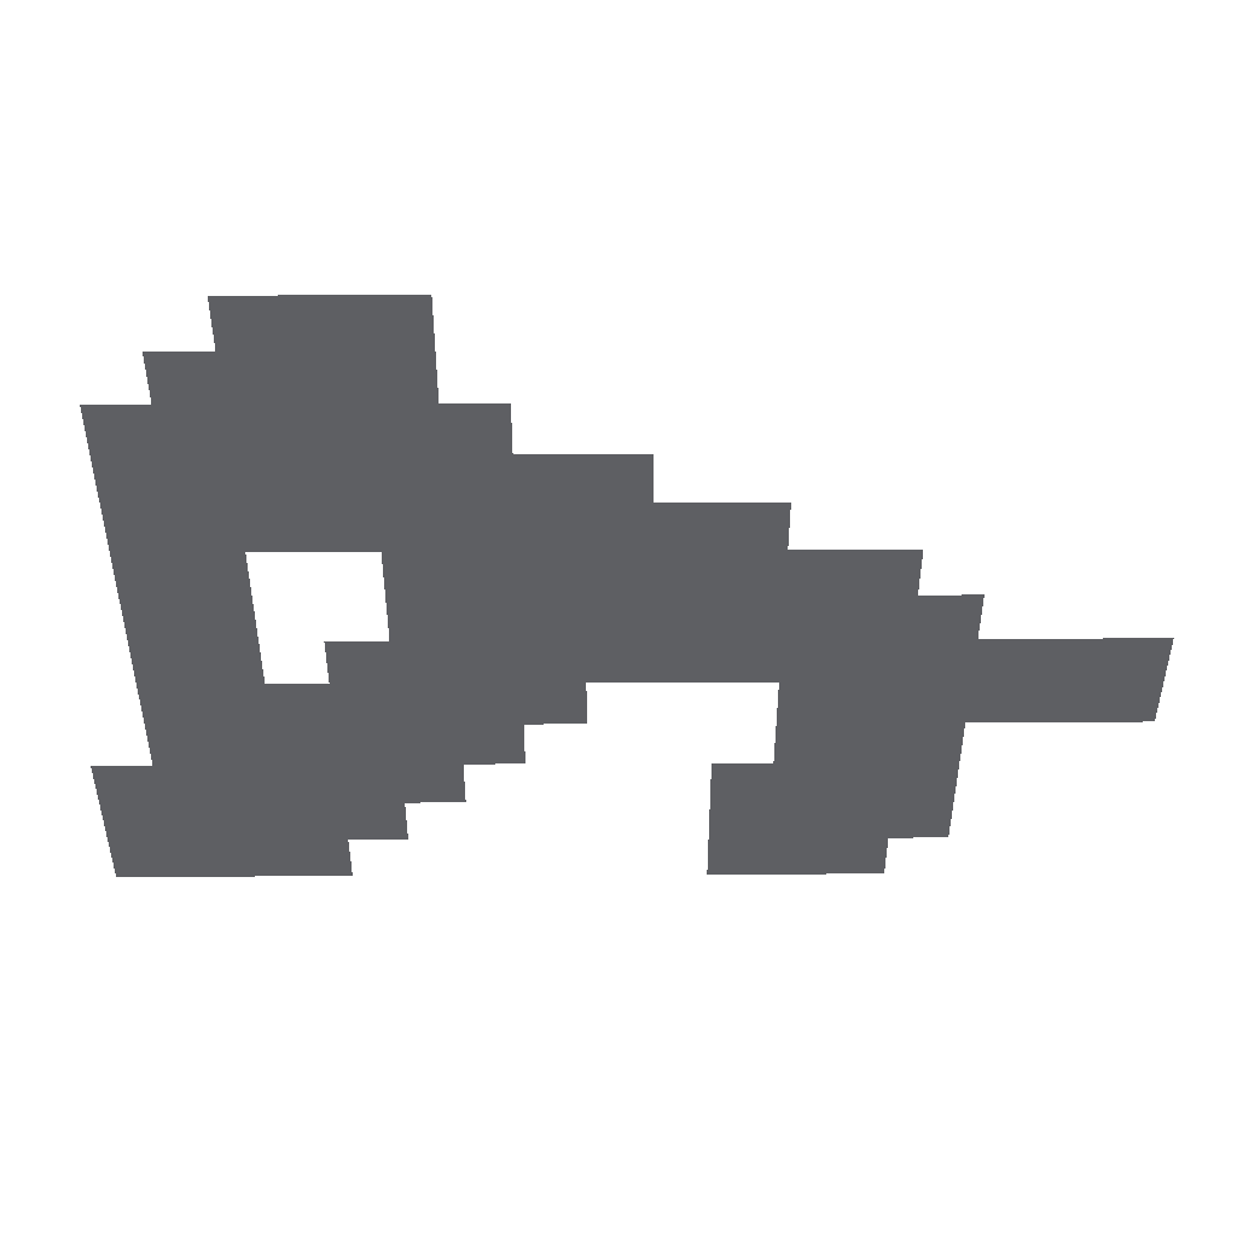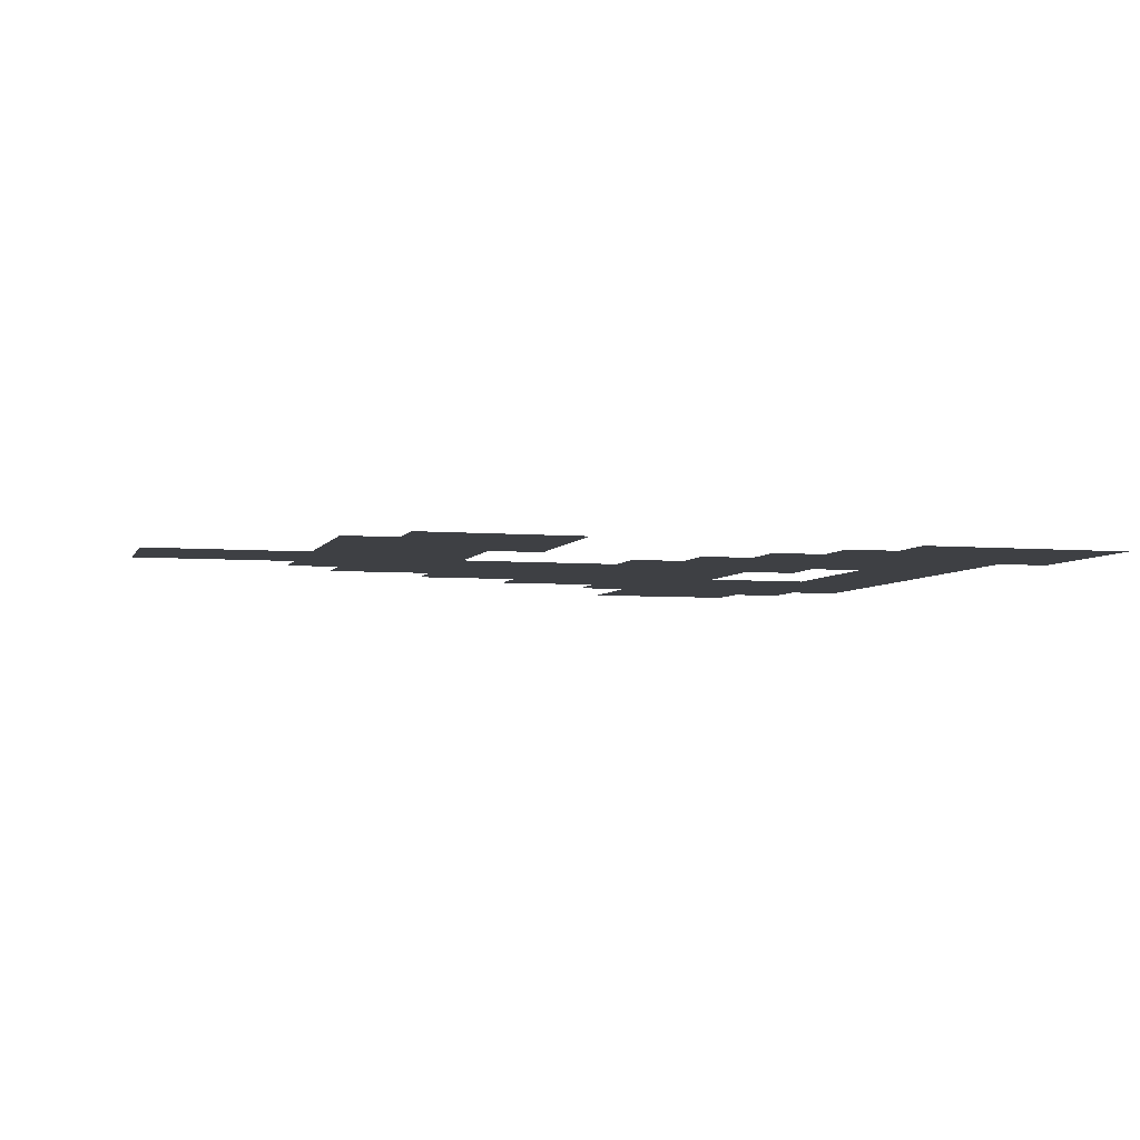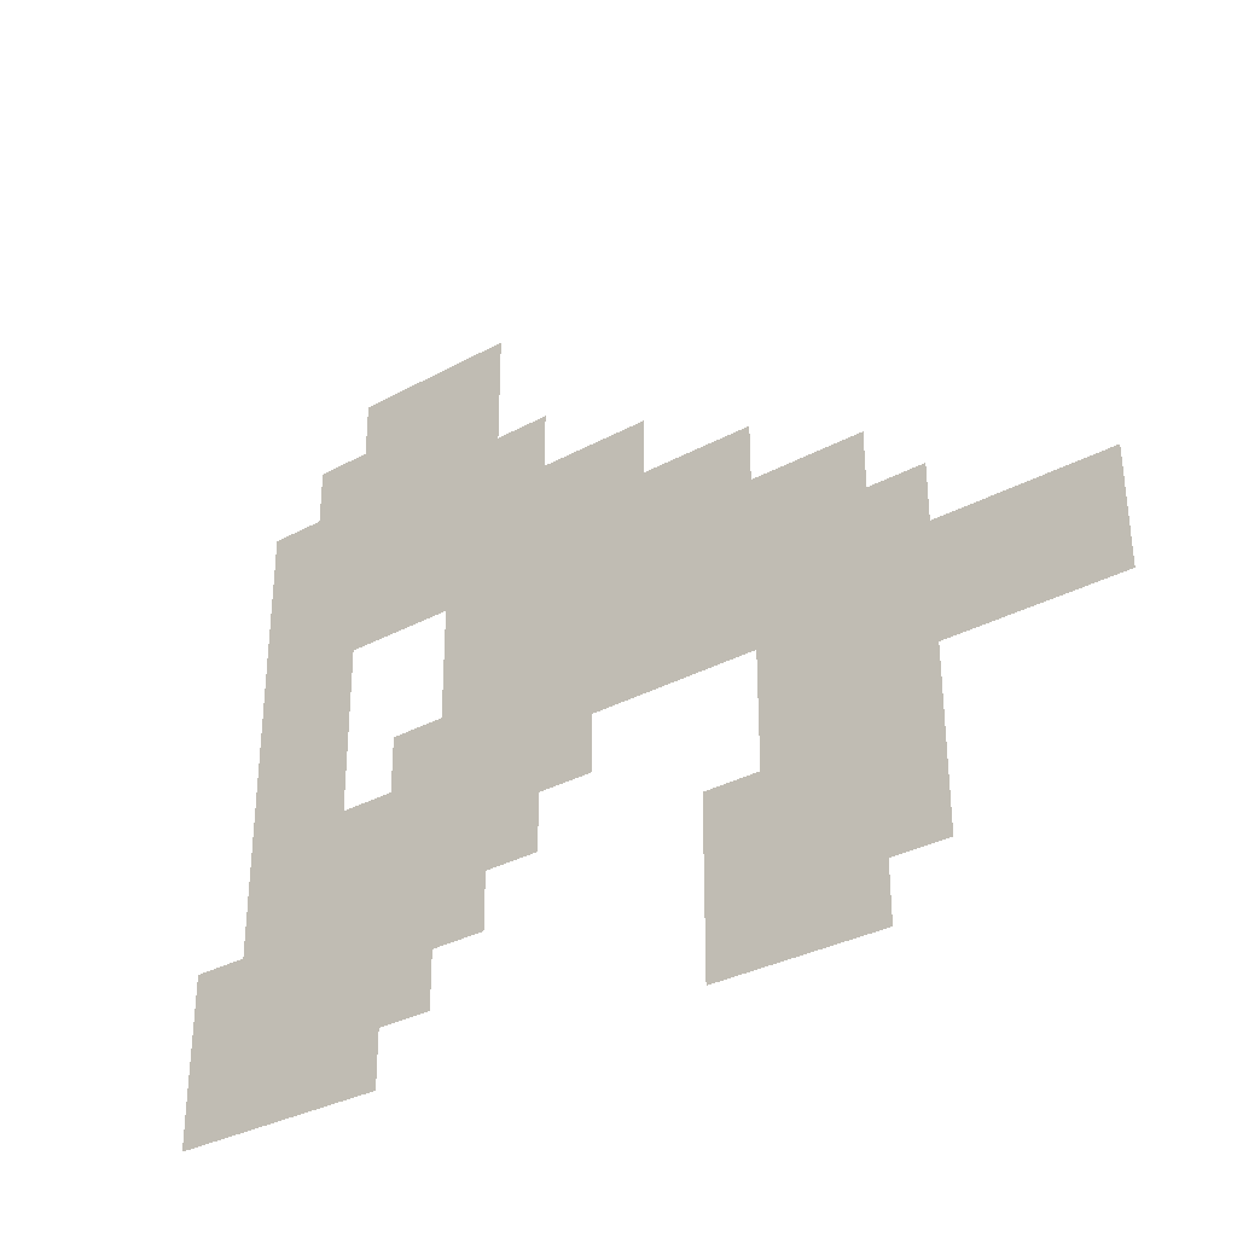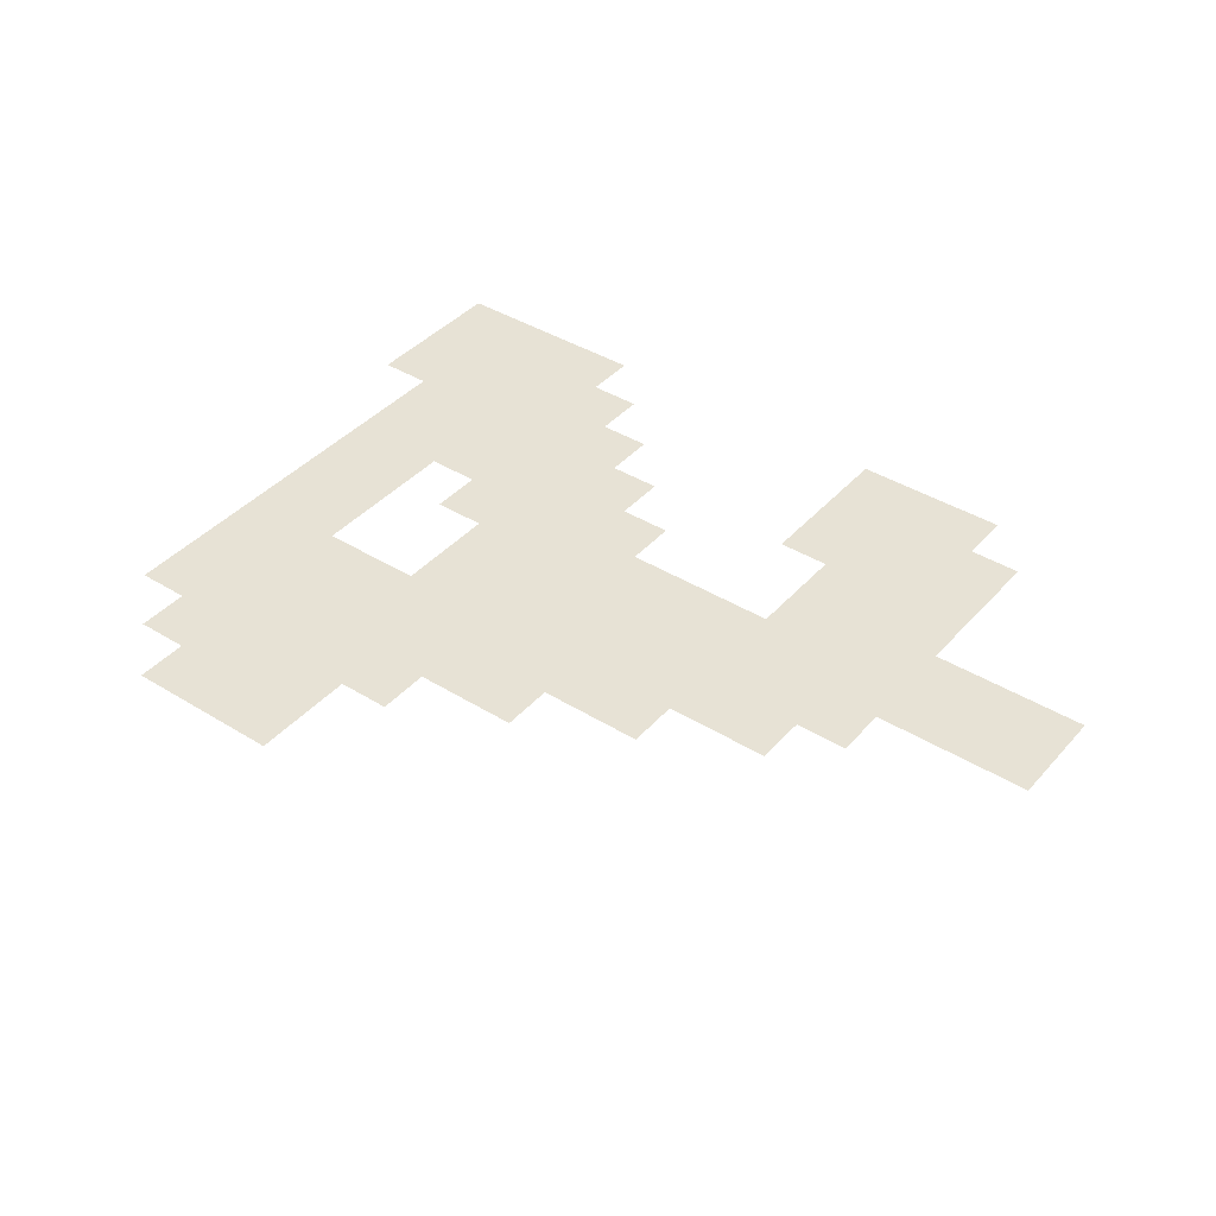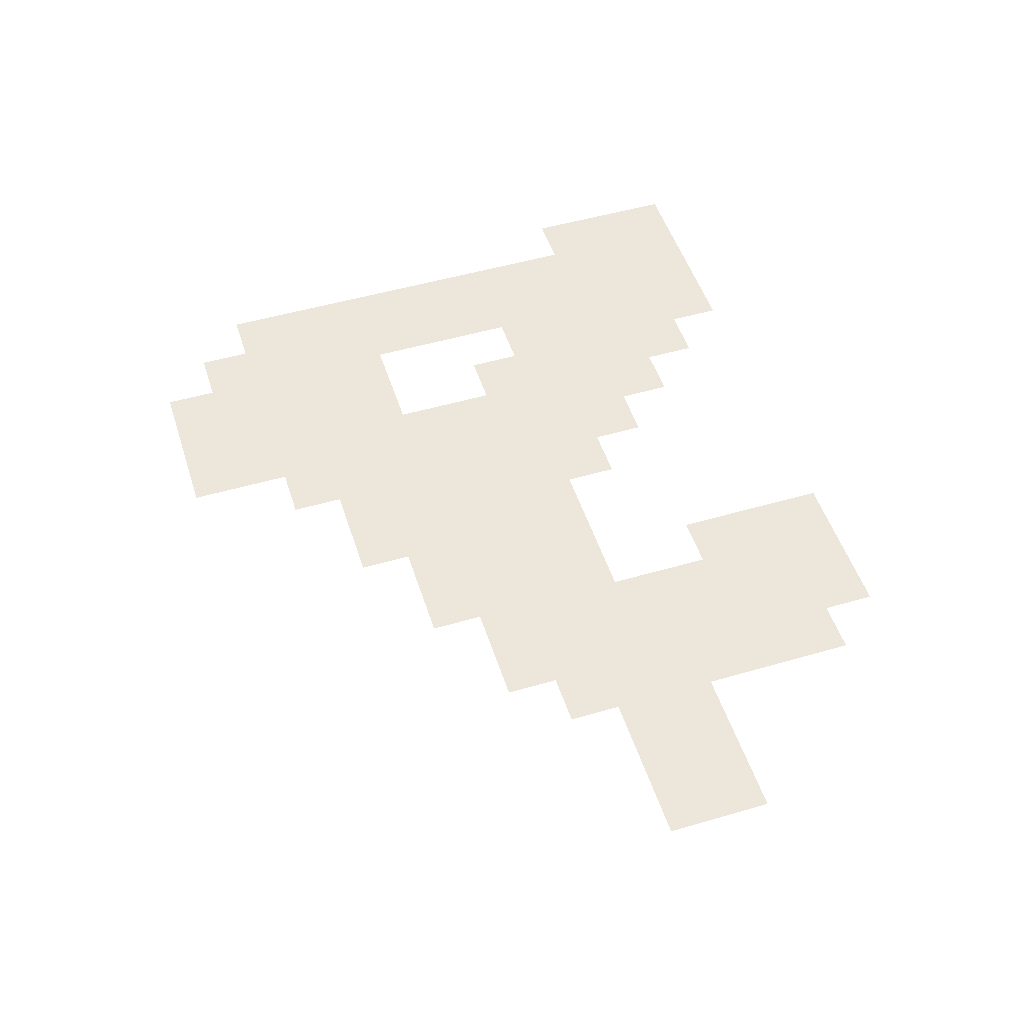
<metadata>
{"format":"obj","ext":"obj","renderer":"f3d","projection":"perspective","resolution":1024,"background":"white","views":[{"elev":48.1,"azim":179.7,"up":"+Y"},{"elev":-4.8,"azim":-15.9,"up":"+Z"},{"elev":-32.5,"azim":-142.6,"up":"+Y"},{"elev":40.4,"azim":-142.8,"up":"+Z"},{"elev":50.6,"azim":-107.7,"up":"+Z"}]}
</metadata>
<code>
v -76.8 -62.93 0
v -77.87 -62.93 0
v -77.87 -61.87 0
v -76.8 -61.87 0
v -75.73 -62.93 0
v -76.8 -62.93 0
v -76.8 -61.87 0
v -75.73 -61.87 0
v -74.67 -62.93 0
v -75.73 -62.93 0
v -75.73 -61.87 0
v -74.67 -61.87 0
v -76.8 -64 0
v -77.87 -64 0
v -77.87 -62.93 0
v -76.8 -62.93 0
v -75.73 -64 0
v -76.8 -64 0
v -76.8 -62.93 0
v -75.73 -62.93 0
v -74.67 -64 0
v -75.73 -64 0
v -75.73 -62.93 0
v -74.67 -62.93 0
v -73.6 -64 0
v -74.67 -64 0
v -74.67 -62.93 0
v -73.6 -62.93 0
v -77.87 -65.07 0
v -78.93 -65.07 0
v -78.93 -64 0
v -77.87 -64 0
v -76.8 -65.07 0
v -77.87 -65.07 0
v -77.87 -64 0
v -76.8 -64 0
v -75.73 -65.07 0
v -76.8 -65.07 0
v -76.8 -64 0
v -75.73 -64 0
v -74.67 -65.07 0
v -75.73 -65.07 0
v -75.73 -64 0
v -74.67 -64 0
v -73.6 -65.07 0
v -74.67 -65.07 0
v -74.67 -64 0
v -73.6 -64 0
v -72.53 -65.07 0
v -73.6 -65.07 0
v -73.6 -64 0
v -72.53 -64 0
v -80 -66.13 0
v -81.07 -66.13 0
v -81.07 -65.07 0
v -80 -65.07 0
v -78.93 -66.13 0
v -80 -66.13 0
v -80 -65.07 0
v -78.93 -65.07 0
v -77.87 -66.13 0
v -78.93 -66.13 0
v -78.93 -65.07 0
v -77.87 -65.07 0
v -76.8 -66.13 0
v -77.87 -66.13 0
v -77.87 -65.07 0
v -76.8 -65.07 0
v -75.73 -66.13 0
v -76.8 -66.13 0
v -76.8 -65.07 0
v -75.73 -65.07 0
v -74.67 -66.13 0
v -75.73 -66.13 0
v -75.73 -65.07 0
v -74.67 -65.07 0
v -73.6 -66.13 0
v -74.67 -66.13 0
v -74.67 -65.07 0
v -73.6 -65.07 0
v -72.53 -66.13 0
v -73.6 -66.13 0
v -73.6 -65.07 0
v -72.53 -65.07 0
v -82.13 -67.2 0
v -83.2 -67.2 0
v -83.2 -66.13 0
v -82.13 -66.13 0
v -81.07 -67.2 0
v -82.13 -67.2 0
v -82.13 -66.13 0
v -81.07 -66.13 0
v -80 -67.2 0
v -81.07 -67.2 0
v -81.07 -66.13 0
v -80 -66.13 0
v -78.93 -67.2 0
v -80 -67.2 0
v -80 -66.13 0
v -78.93 -66.13 0
v -77.87 -67.2 0
v -78.93 -67.2 0
v -78.93 -66.13 0
v -77.87 -66.13 0
v -76.8 -67.2 0
v -77.87 -67.2 0
v -77.87 -66.13 0
v -76.8 -66.13 0
v -75.73 -67.2 0
v -76.8 -67.2 0
v -76.8 -66.13 0
v -75.73 -66.13 0
v -74.67 -67.2 0
v -75.73 -67.2 0
v -75.73 -66.13 0
v -74.67 -66.13 0
v -73.6 -67.2 0
v -74.67 -67.2 0
v -74.67 -66.13 0
v -73.6 -66.13 0
v -72.53 -67.2 0
v -73.6 -67.2 0
v -73.6 -66.13 0
v -72.53 -66.13 0
v -84.27 -68.27 0
v -85.33 -68.27 0
v -85.33 -67.2 0
v -84.27 -67.2 0
v -83.2 -68.27 0
v -84.27 -68.27 0
v -84.27 -67.2 0
v -83.2 -67.2 0
v -82.13 -68.27 0
v -83.2 -68.27 0
v -83.2 -67.2 0
v -82.13 -67.2 0
v -81.07 -68.27 0
v -82.13 -68.27 0
v -82.13 -67.2 0
v -81.07 -67.2 0
v -80 -68.27 0
v -81.07 -68.27 0
v -81.07 -67.2 0
v -80 -67.2 0
v -78.93 -68.27 0
v -80 -68.27 0
v -80 -67.2 0
v -78.93 -67.2 0
v -77.87 -68.27 0
v -78.93 -68.27 0
v -78.93 -67.2 0
v -77.87 -67.2 0
v -76.8 -68.27 0
v -77.87 -68.27 0
v -77.87 -67.2 0
v -76.8 -67.2 0
v -73.6 -68.27 0
v -74.67 -68.27 0
v -74.67 -67.2 0
v -73.6 -67.2 0
v -72.53 -68.27 0
v -73.6 -68.27 0
v -73.6 -67.2 0
v -72.53 -67.2 0
v -85.33 -69.33 0
v -86.4 -69.33 0
v -86.4 -68.27 0
v -85.33 -68.27 0
v -84.27 -69.33 0
v -85.33 -69.33 0
v -85.33 -68.27 0
v -84.27 -68.27 0
v -83.2 -69.33 0
v -84.27 -69.33 0
v -84.27 -68.27 0
v -83.2 -68.27 0
v -82.13 -69.33 0
v -83.2 -69.33 0
v -83.2 -68.27 0
v -82.13 -68.27 0
v -81.07 -69.33 0
v -82.13 -69.33 0
v -82.13 -68.27 0
v -81.07 -68.27 0
v -80 -69.33 0
v -81.07 -69.33 0
v -81.07 -68.27 0
v -80 -68.27 0
v -78.93 -69.33 0
v -80 -69.33 0
v -80 -68.27 0
v -78.93 -68.27 0
v -77.87 -69.33 0
v -78.93 -69.33 0
v -78.93 -68.27 0
v -77.87 -68.27 0
v -76.8 -69.33 0
v -77.87 -69.33 0
v -77.87 -68.27 0
v -76.8 -68.27 0
v -73.6 -69.33 0
v -74.67 -69.33 0
v -74.67 -68.27 0
v -73.6 -68.27 0
v -72.53 -69.33 0
v -73.6 -69.33 0
v -73.6 -68.27 0
v -72.53 -68.27 0
v -88.53 -70.4 0
v -89.6 -70.4 0
v -89.6 -69.33 0
v -88.53 -69.33 0
v -87.47 -70.4 0
v -88.53 -70.4 0
v -88.53 -69.33 0
v -87.47 -69.33 0
v -86.4 -70.4 0
v -87.47 -70.4 0
v -87.47 -69.33 0
v -86.4 -69.33 0
v -85.33 -70.4 0
v -86.4 -70.4 0
v -86.4 -69.33 0
v -85.33 -69.33 0
v -84.27 -70.4 0
v -85.33 -70.4 0
v -85.33 -69.33 0
v -84.27 -69.33 0
v -83.2 -70.4 0
v -84.27 -70.4 0
v -84.27 -69.33 0
v -83.2 -69.33 0
v -82.13 -70.4 0
v -83.2 -70.4 0
v -83.2 -69.33 0
v -82.13 -69.33 0
v -81.07 -70.4 0
v -82.13 -70.4 0
v -82.13 -69.33 0
v -81.07 -69.33 0
v -80 -70.4 0
v -81.07 -70.4 0
v -81.07 -69.33 0
v -80 -69.33 0
v -78.93 -70.4 0
v -80 -70.4 0
v -80 -69.33 0
v -78.93 -69.33 0
v -77.87 -70.4 0
v -78.93 -70.4 0
v -78.93 -69.33 0
v -77.87 -69.33 0
v -76.8 -70.4 0
v -77.87 -70.4 0
v -77.87 -69.33 0
v -76.8 -69.33 0
v -75.73 -70.4 0
v -76.8 -70.4 0
v -76.8 -69.33 0
v -75.73 -69.33 0
v -73.6 -70.4 0
v -74.67 -70.4 0
v -74.67 -69.33 0
v -73.6 -69.33 0
v -72.53 -70.4 0
v -73.6 -70.4 0
v -73.6 -69.33 0
v -72.53 -69.33 0
v -88.53 -71.47 0
v -89.6 -71.47 0
v -89.6 -70.4 0
v -88.53 -70.4 0
v -87.47 -71.47 0
v -88.53 -71.47 0
v -88.53 -70.4 0
v -87.47 -70.4 0
v -86.4 -71.47 0
v -87.47 -71.47 0
v -87.47 -70.4 0
v -86.4 -70.4 0
v -85.33 -71.47 0
v -86.4 -71.47 0
v -86.4 -70.4 0
v -85.33 -70.4 0
v -84.27 -71.47 0
v -85.33 -71.47 0
v -85.33 -70.4 0
v -84.27 -70.4 0
v -83.2 -71.47 0
v -84.27 -71.47 0
v -84.27 -70.4 0
v -83.2 -70.4 0
v -78.93 -71.47 0
v -80 -71.47 0
v -80 -70.4 0
v -78.93 -70.4 0
v -77.87 -71.47 0
v -78.93 -71.47 0
v -78.93 -70.4 0
v -77.87 -70.4 0
v -76.8 -71.47 0
v -77.87 -71.47 0
v -77.87 -70.4 0
v -76.8 -70.4 0
v -75.73 -71.47 0
v -76.8 -71.47 0
v -76.8 -70.4 0
v -75.73 -70.4 0
v -74.67 -71.47 0
v -75.73 -71.47 0
v -75.73 -70.4 0
v -74.67 -70.4 0
v -73.6 -71.47 0
v -74.67 -71.47 0
v -74.67 -70.4 0
v -73.6 -70.4 0
v -72.53 -71.47 0
v -73.6 -71.47 0
v -73.6 -70.4 0
v -72.53 -70.4 0
v -85.33 -72.53 0
v -86.4 -72.53 0
v -86.4 -71.47 0
v -85.33 -71.47 0
v -84.27 -72.53 0
v -85.33 -72.53 0
v -85.33 -71.47 0
v -84.27 -71.47 0
v -83.2 -72.53 0
v -84.27 -72.53 0
v -84.27 -71.47 0
v -83.2 -71.47 0
v -77.87 -72.53 0
v -78.93 -72.53 0
v -78.93 -71.47 0
v -77.87 -71.47 0
v -76.8 -72.53 0
v -77.87 -72.53 0
v -77.87 -71.47 0
v -76.8 -71.47 0
v -75.73 -72.53 0
v -76.8 -72.53 0
v -76.8 -71.47 0
v -75.73 -71.47 0
v -74.67 -72.53 0
v -75.73 -72.53 0
v -75.73 -71.47 0
v -74.67 -71.47 0
v -73.6 -72.53 0
v -74.67 -72.53 0
v -74.67 -71.47 0
v -73.6 -71.47 0
v -72.53 -72.53 0
v -73.6 -72.53 0
v -73.6 -71.47 0
v -72.53 -71.47 0
v -85.33 -73.6 0
v -86.4 -73.6 0
v -86.4 -72.53 0
v -85.33 -72.53 0
v -84.27 -73.6 0
v -85.33 -73.6 0
v -85.33 -72.53 0
v -84.27 -72.53 0
v -83.2 -73.6 0
v -84.27 -73.6 0
v -84.27 -72.53 0
v -83.2 -72.53 0
v -82.13 -73.6 0
v -83.2 -73.6 0
v -83.2 -72.53 0
v -82.13 -72.53 0
v -76.8 -73.6 0
v -77.87 -73.6 0
v -77.87 -72.53 0
v -76.8 -72.53 0
v -75.73 -73.6 0
v -76.8 -73.6 0
v -76.8 -72.53 0
v -75.73 -72.53 0
v -74.67 -73.6 0
v -75.73 -73.6 0
v -75.73 -72.53 0
v -74.67 -72.53 0
v -73.6 -73.6 0
v -74.67 -73.6 0
v -74.67 -72.53 0
v -73.6 -72.53 0
v -72.53 -73.6 0
v -73.6 -73.6 0
v -73.6 -72.53 0
v -72.53 -72.53 0
v -71.47 -73.6 0
v -72.53 -73.6 0
v -72.53 -72.53 0
v -71.47 -72.53 0
v -85.33 -74.67 0
v -86.4 -74.67 0
v -86.4 -73.6 0
v -85.33 -73.6 0
v -84.27 -74.67 0
v -85.33 -74.67 0
v -85.33 -73.6 0
v -84.27 -73.6 0
v -83.2 -74.67 0
v -84.27 -74.67 0
v -84.27 -73.6 0
v -83.2 -73.6 0
v -82.13 -74.67 0
v -83.2 -74.67 0
v -83.2 -73.6 0
v -82.13 -73.6 0
v -75.73 -74.67 0
v -76.8 -74.67 0
v -76.8 -73.6 0
v -75.73 -73.6 0
v -74.67 -74.67 0
v -75.73 -74.67 0
v -75.73 -73.6 0
v -74.67 -73.6 0
v -73.6 -74.67 0
v -74.67 -74.67 0
v -74.67 -73.6 0
v -73.6 -73.6 0
v -72.53 -74.67 0
v -73.6 -74.67 0
v -73.6 -73.6 0
v -72.53 -73.6 0
v -71.47 -74.67 0
v -72.53 -74.67 0
v -72.53 -73.6 0
v -71.47 -73.6 0
v -84.27 -75.73 0
v -85.33 -75.73 0
v -85.33 -74.67 0
v -84.27 -74.67 0
v -83.2 -75.73 0
v -84.27 -75.73 0
v -84.27 -74.67 0
v -83.2 -74.67 0
v -82.13 -75.73 0
v -83.2 -75.73 0
v -83.2 -74.67 0
v -82.13 -74.67 0
v -74.67 -75.73 0
v -75.73 -75.73 0
v -75.73 -74.67 0
v -74.67 -74.67 0
v -73.6 -75.73 0
v -74.67 -75.73 0
v -74.67 -74.67 0
v -73.6 -74.67 0
v -72.53 -75.73 0
v -73.6 -75.73 0
v -73.6 -74.67 0
v -72.53 -74.67 0
v -71.47 -75.73 0
v -72.53 -75.73 0
v -72.53 -74.67 0
v -71.47 -74.67 0
g Hes-East_mesh_0002
f 1 2 3 4
f 5 6 7 8
f 9 10 11 12
f 13 14 15 16
f 17 18 19 20
f 21 22 23 24
f 25 26 27 28
f 29 30 31 32
f 33 34 35 36
f 37 38 39 40
f 41 42 43 44
f 45 46 47 48
f 49 50 51 52
f 53 54 55 56
f 57 58 59 60
f 61 62 63 64
f 65 66 67 68
f 69 70 71 72
f 73 74 75 76
f 77 78 79 80
f 81 82 83 84
f 85 86 87 88
f 89 90 91 92
f 93 94 95 96
f 97 98 99 100
f 101 102 103 104
f 105 106 107 108
f 109 110 111 112
f 113 114 115 116
f 117 118 119 120
f 121 122 123 124
f 125 126 127 128
f 129 130 131 132
f 133 134 135 136
f 137 138 139 140
f 141 142 143 144
f 145 146 147 148
f 149 150 151 152
f 153 154 155 156
f 157 158 159 160
f 161 162 163 164
f 165 166 167 168
f 169 170 171 172
f 173 174 175 176
f 177 178 179 180
f 181 182 183 184
f 185 186 187 188
f 189 190 191 192
f 193 194 195 196
f 197 198 199 200
f 201 202 203 204
f 205 206 207 208
f 209 210 211 212
f 213 214 215 216
f 217 218 219 220
f 221 222 223 224
f 225 226 227 228
f 229 230 231 232
f 233 234 235 236
f 237 238 239 240
f 241 242 243 244
f 245 246 247 248
f 249 250 251 252
f 253 254 255 256
f 257 258 259 260
f 261 262 263 264
f 265 266 267 268
f 269 270 271 272
f 273 274 275 276
f 277 278 279 280
f 281 282 283 284
f 285 286 287 288
f 289 290 291 292
f 293 294 295 296
f 297 298 299 300
f 301 302 303 304
f 305 306 307 308
f 309 310 311 312
f 313 314 315 316
f 317 318 319 320
f 321 322 323 324
f 325 326 327 328
f 329 330 331 332
f 333 334 335 336
f 337 338 339 340
f 341 342 343 344
f 345 346 347 348
f 349 350 351 352
f 353 354 355 356
f 357 358 359 360
f 361 362 363 364
f 365 366 367 368
f 369 370 371 372
f 373 374 375 376
f 377 378 379 380
f 381 382 383 384
f 385 386 387 388
f 389 390 391 392
f 393 394 395 396
f 397 398 399 400
f 401 402 403 404
f 405 406 407 408
f 409 410 411 412
f 413 414 415 416
f 417 418 419 420
f 421 422 423 424
f 425 426 427 428
f 429 430 431 432
f 433 434 435 436
f 437 438 439 440
f 441 442 443 444
f 445 446 447 448
f 449 450 451 452
f 453 454 455 456
f 457 458 459 460

</code>
